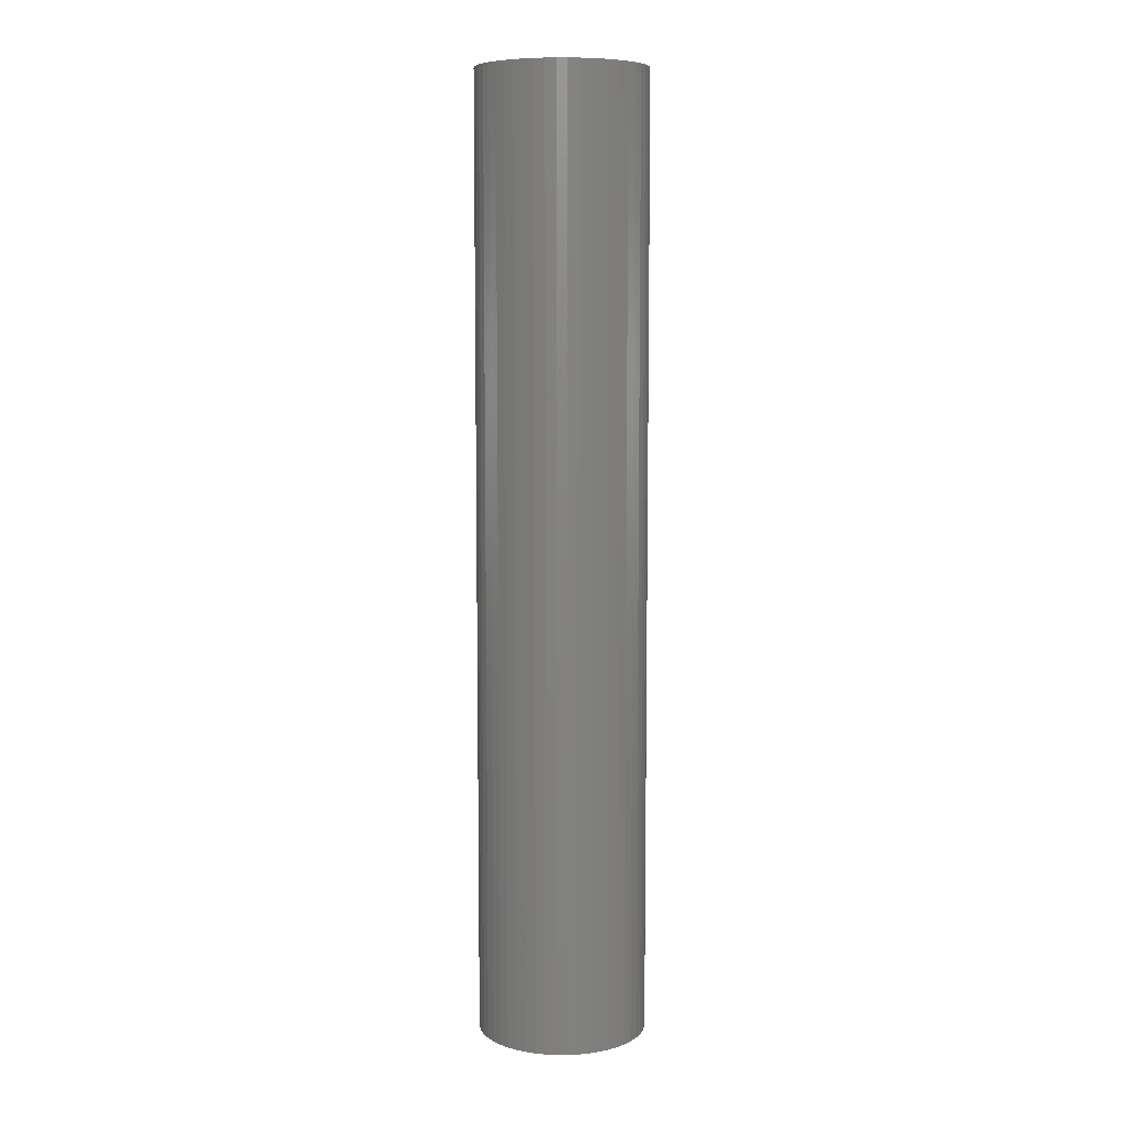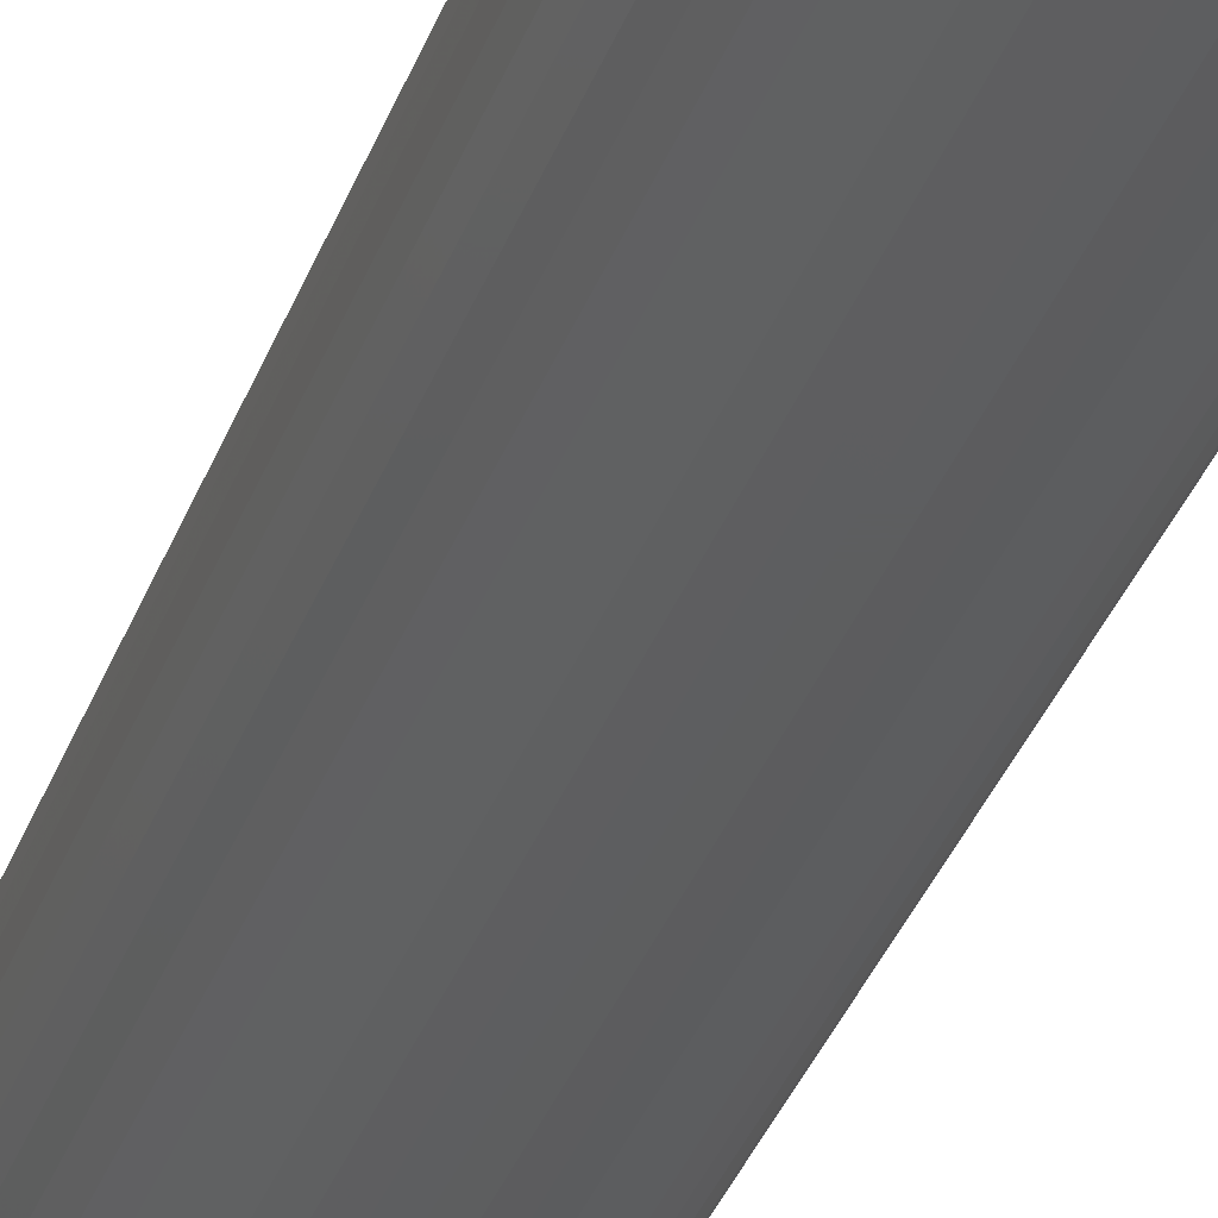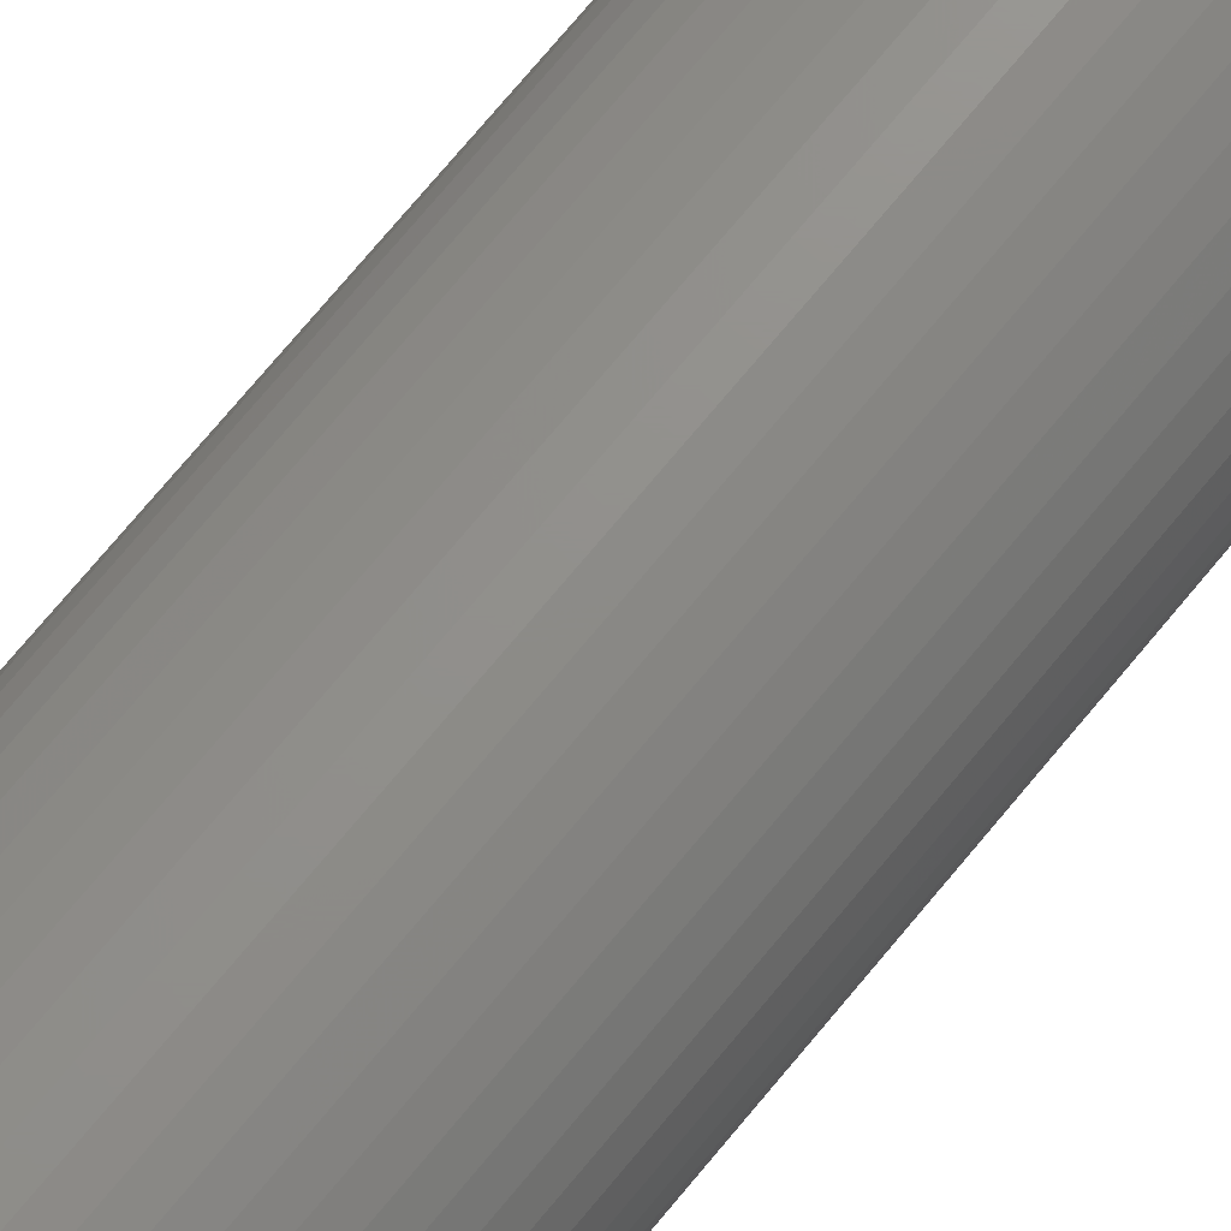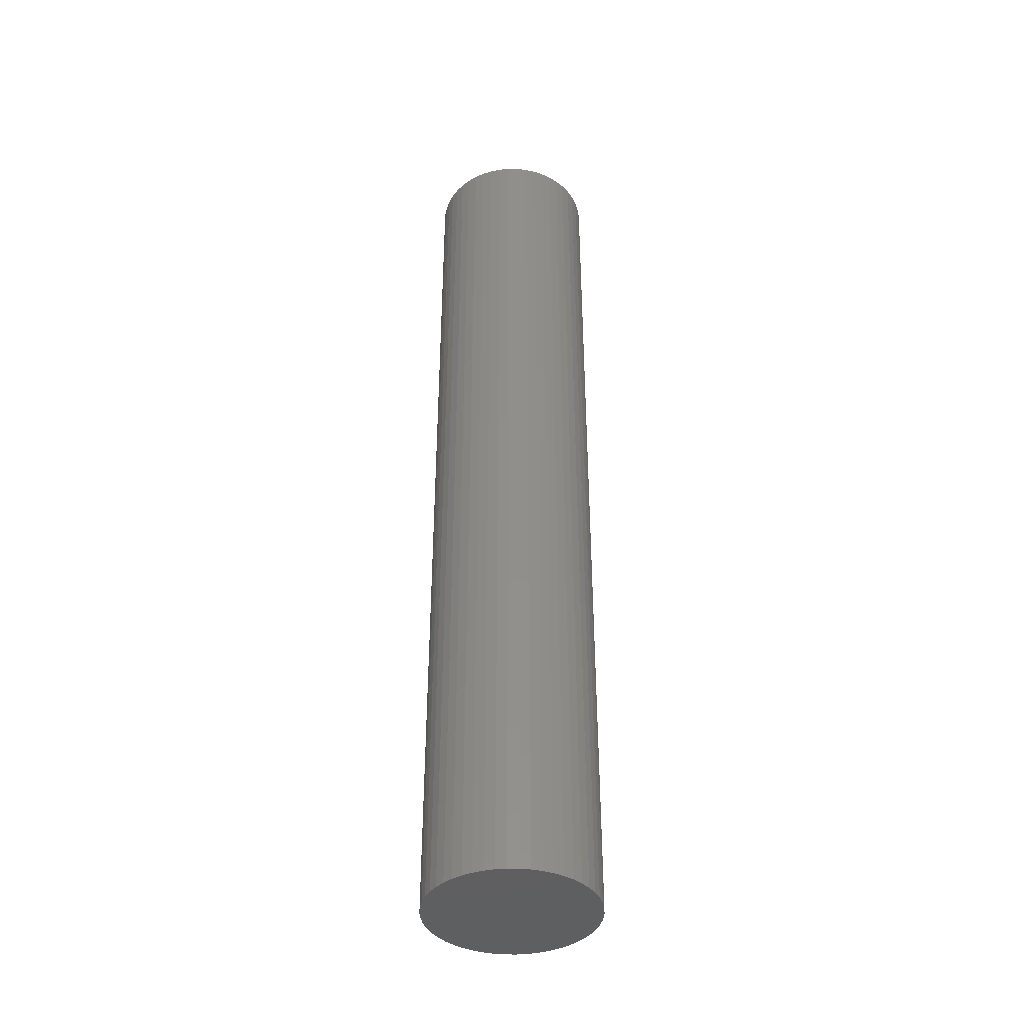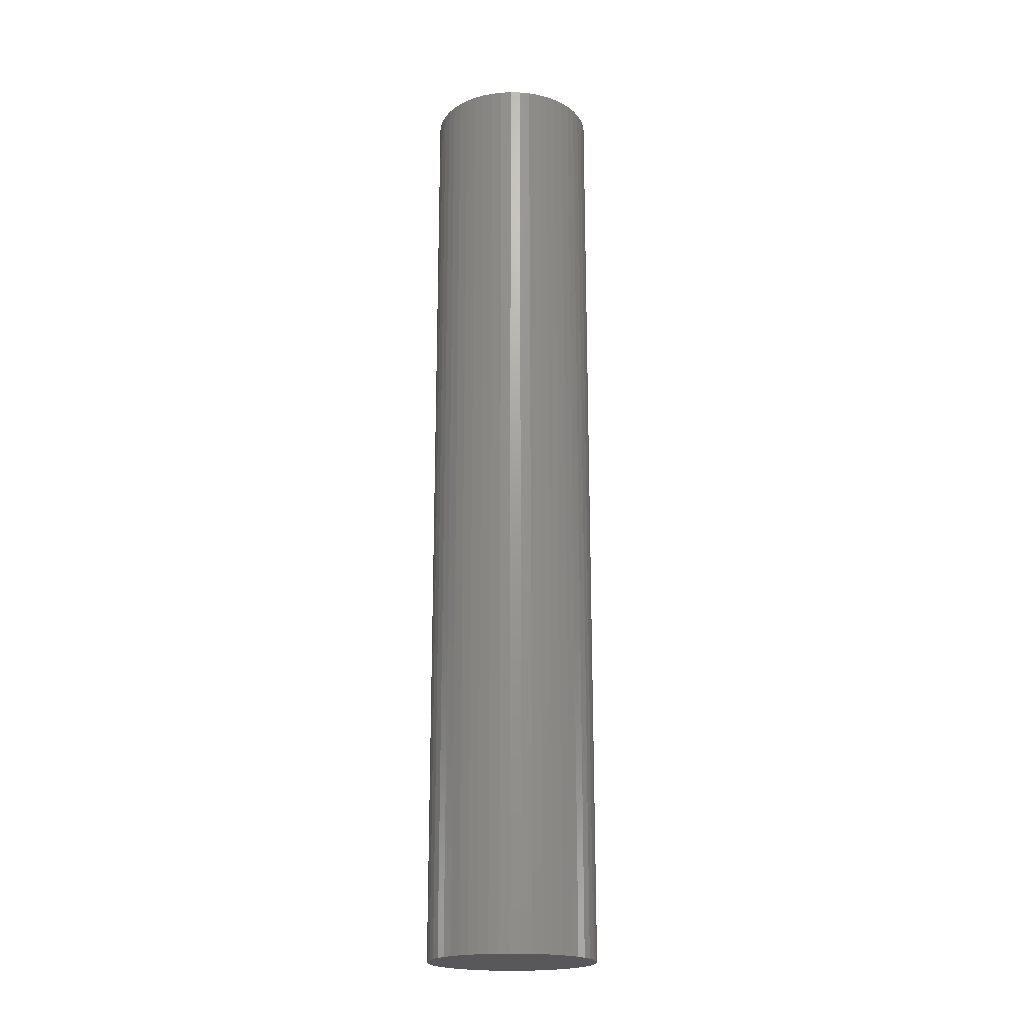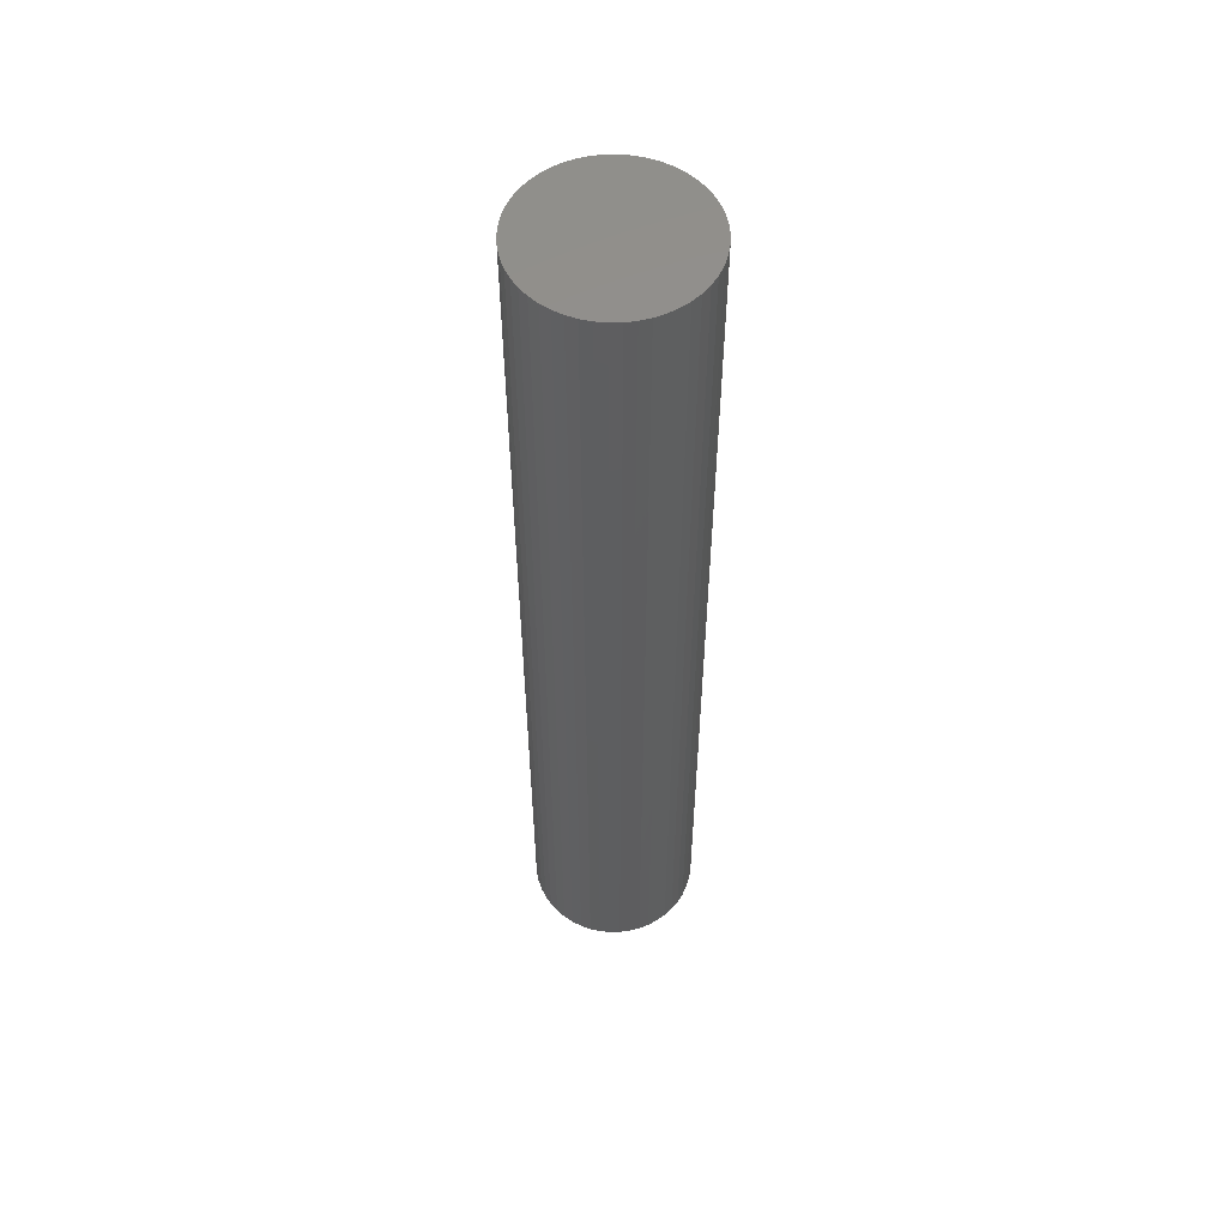
<metadata>
{"format":"stl","ext":"stl","renderer":"f3d","projection":"perspective","resolution":1024,"background":"white","views":[{"elev":7.9,"azim":-172.9,"up":"+Z"},{"elev":-33.4,"azim":162.2,"up":"+Y"},{"elev":72.3,"azim":-140.5,"up":"+Y"},{"elev":-39.8,"azim":-166.3,"up":"+Z"},{"elev":-20.1,"azim":119.9,"up":"+Z"},{"elev":55.2,"azim":107.0,"up":"+Z"}]}
</metadata>
<code>
# stl→obj: 100 verts, 196 faces
v 5.85 0 33
v 5.804 0.7332 -33
v 5.804 0.7332 33
v 5.85 0 -33
v 5.666 1.455 -33
v 5.666 1.455 33
v 0.3673 5.838 -33
v -0.3673 5.838 33
v 0.3673 5.838 33
v -0.3673 5.838 -33
v 5.804 -0.7332 -33
v 5.666 -1.455 -33
v 5.439 -2.154 -33
v 5.439 2.154 -33
v 5.126 -2.818 -33
v 5.126 2.818 -33
v 4.733 -3.439 -33
v 4.733 3.439 -33
v 4.264 -4.005 -33
v 4.264 4.005 -33
v 3.729 -4.508 -33
v 3.729 4.508 -33
v 3.135 -4.939 -33
v 3.135 4.939 -33
v 2.491 -5.293 -33
v 2.491 5.293 -33
v 1.808 -5.564 -33
v 1.808 5.564 -33
v 1.096 -5.746 -33
v 1.096 5.746 -33
v 0.3673 -5.838 -33
v -0.3673 -5.838 -33
v -1.096 -5.746 -33
v -1.096 5.746 -33
v -1.808 -5.564 -33
v -1.808 5.564 -33
v -2.491 -5.293 -33
v -2.491 5.293 -33
v -3.135 -4.939 -33
v -3.135 4.939 -33
v -3.729 -4.508 -33
v -3.729 4.508 -33
v -4.264 -4.005 -33
v -4.264 4.005 -33
v -4.733 -3.439 -33
v -4.733 3.439 -33
v -5.126 -2.818 -33
v -5.126 2.818 -33
v -5.439 -2.154 -33
v -5.439 2.154 -33
v -5.666 -1.455 -33
v -5.666 1.455 -33
v -5.804 -0.7332 -33
v -5.804 0.7332 -33
v -5.85 0 -33
v 4.264 -4.005 33
v 3.729 -4.508 33
v 3.729 4.508 33
v 4.264 4.005 33
v -4.264 4.005 33
v -3.729 4.508 33
v -2.491 5.293 33
v -1.808 5.564 33
v 5.439 2.154 33
v 5.126 2.818 33
v 1.808 5.564 33
v 2.491 5.293 33
v 3.135 4.939 33
v -5.126 2.818 33
v -5.439 2.154 33
v -4.733 3.439 33
v -5.666 1.455 33
v 5.804 -0.7332 33
v 5.666 -1.455 33
v 5.439 -2.154 33
v 5.126 -2.818 33
v 4.733 3.439 33
v 4.733 -3.439 33
v 3.135 -4.939 33
v 2.491 -5.293 33
v 1.808 -5.564 33
v 1.096 5.746 33
v 1.096 -5.746 33
v 0.3673 -5.838 33
v -0.3673 -5.838 33
v -1.096 5.746 33
v -1.096 -5.746 33
v -1.808 -5.564 33
v -2.491 -5.293 33
v -3.135 4.939 33
v -3.135 -4.939 33
v -3.729 -4.508 33
v -4.264 -4.005 33
v -4.733 -3.439 33
v -5.126 -2.818 33
v -5.439 -2.154 33
v -5.666 -1.455 33
v -5.804 0.7332 33
v -5.804 -0.7332 33
v -5.85 0 33
f 1 2 3
f 2 1 4
f 3 5 6
f 5 3 2
f 7 8 9
f 8 7 10
f 11 2 4
f 12 2 11
f 12 5 2
f 13 5 12
f 13 14 5
f 15 14 13
f 15 16 14
f 17 16 15
f 17 18 16
f 19 18 17
f 19 20 18
f 21 20 19
f 21 22 20
f 23 22 21
f 23 24 22
f 25 24 23
f 25 26 24
f 27 26 25
f 27 28 26
f 29 28 27
f 29 30 28
f 31 30 29
f 31 7 30
f 32 7 31
f 32 10 7
f 33 10 32
f 33 34 10
f 35 34 33
f 35 36 34
f 37 36 35
f 37 38 36
f 39 38 37
f 39 40 38
f 41 40 39
f 41 42 40
f 43 42 41
f 43 44 42
f 45 44 43
f 45 46 44
f 47 46 45
f 47 48 46
f 49 48 47
f 49 50 48
f 51 50 49
f 51 52 50
f 53 52 51
f 53 54 52
f 54 53 55
f 21 56 57
f 56 21 19
f 20 58 59
f 58 20 22
f 42 60 61
f 60 42 44
f 36 62 63
f 62 36 38
f 64 16 65
f 16 64 14
f 26 66 67
f 66 26 28
f 24 67 68
f 67 24 26
f 50 69 48
f 69 50 70
f 46 60 44
f 60 46 71
f 52 70 50
f 70 52 72
f 3 73 1
f 6 73 3
f 6 74 73
f 64 74 6
f 64 75 74
f 65 75 64
f 65 76 75
f 77 76 65
f 77 78 76
f 59 78 77
f 59 56 78
f 58 56 59
f 58 57 56
f 68 57 58
f 68 79 57
f 67 79 68
f 67 80 79
f 66 80 67
f 66 81 80
f 82 81 66
f 82 83 81
f 9 83 82
f 9 84 83
f 8 84 9
f 8 85 84
f 86 85 8
f 86 87 85
f 63 87 86
f 63 88 87
f 62 88 63
f 62 89 88
f 90 89 62
f 90 91 89
f 61 91 90
f 61 92 91
f 60 92 61
f 60 93 92
f 71 93 60
f 71 94 93
f 69 94 71
f 69 95 94
f 70 95 69
f 70 96 95
f 72 96 70
f 72 97 96
f 98 97 72
f 98 99 97
f 99 98 100
f 10 86 8
f 86 10 34
f 27 80 81
f 80 27 25
f 65 18 77
f 18 65 16
f 28 82 66
f 82 28 30
f 22 68 58
f 68 22 24
f 38 90 62
f 90 38 40
f 73 4 1
f 4 73 11
f 78 15 76
f 15 78 17
f 74 11 73
f 11 74 12
f 43 92 93
f 92 43 41
f 47 96 49
f 96 47 95
f 43 94 45
f 94 43 93
f 32 84 85
f 84 32 31
f 25 79 80
f 79 25 23
f 6 14 64
f 14 6 5
f 77 20 59
f 20 77 18
f 30 9 82
f 9 30 7
f 48 71 46
f 71 48 69
f 54 72 52
f 72 54 98
f 55 98 54
f 98 55 100
f 40 61 90
f 61 40 42
f 34 63 86
f 63 34 36
f 56 17 78
f 17 56 19
f 76 13 75
f 13 76 15
f 37 88 89
f 88 37 35
f 49 97 51
f 97 49 96
f 53 100 55
f 100 53 99
f 29 81 83
f 81 29 27
f 31 83 84
f 83 31 29
f 75 12 74
f 12 75 13
f 33 85 87
f 85 33 32
f 39 89 91
f 89 39 37
f 45 95 47
f 95 45 94
f 51 99 53
f 99 51 97
f 23 57 79
f 57 23 21
f 35 87 88
f 87 35 33
f 41 91 92
f 91 41 39

</code>
